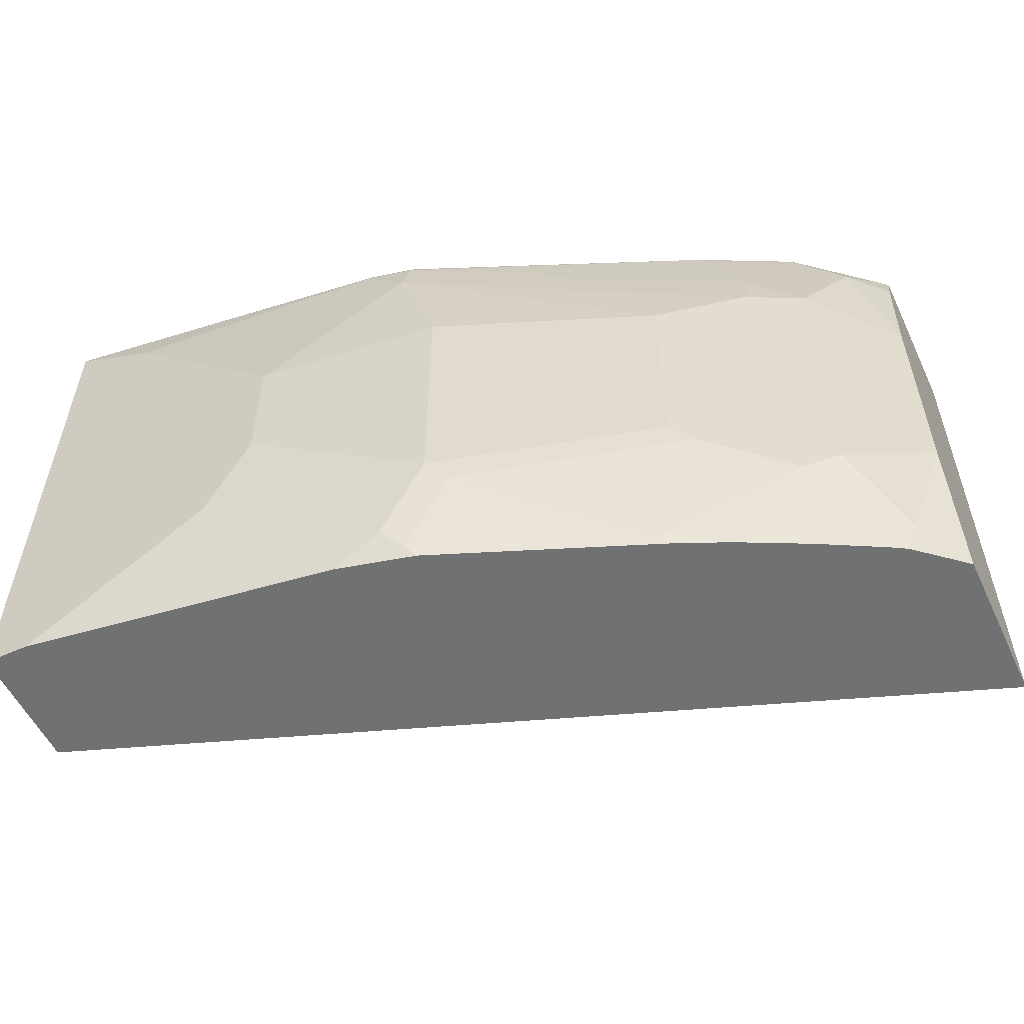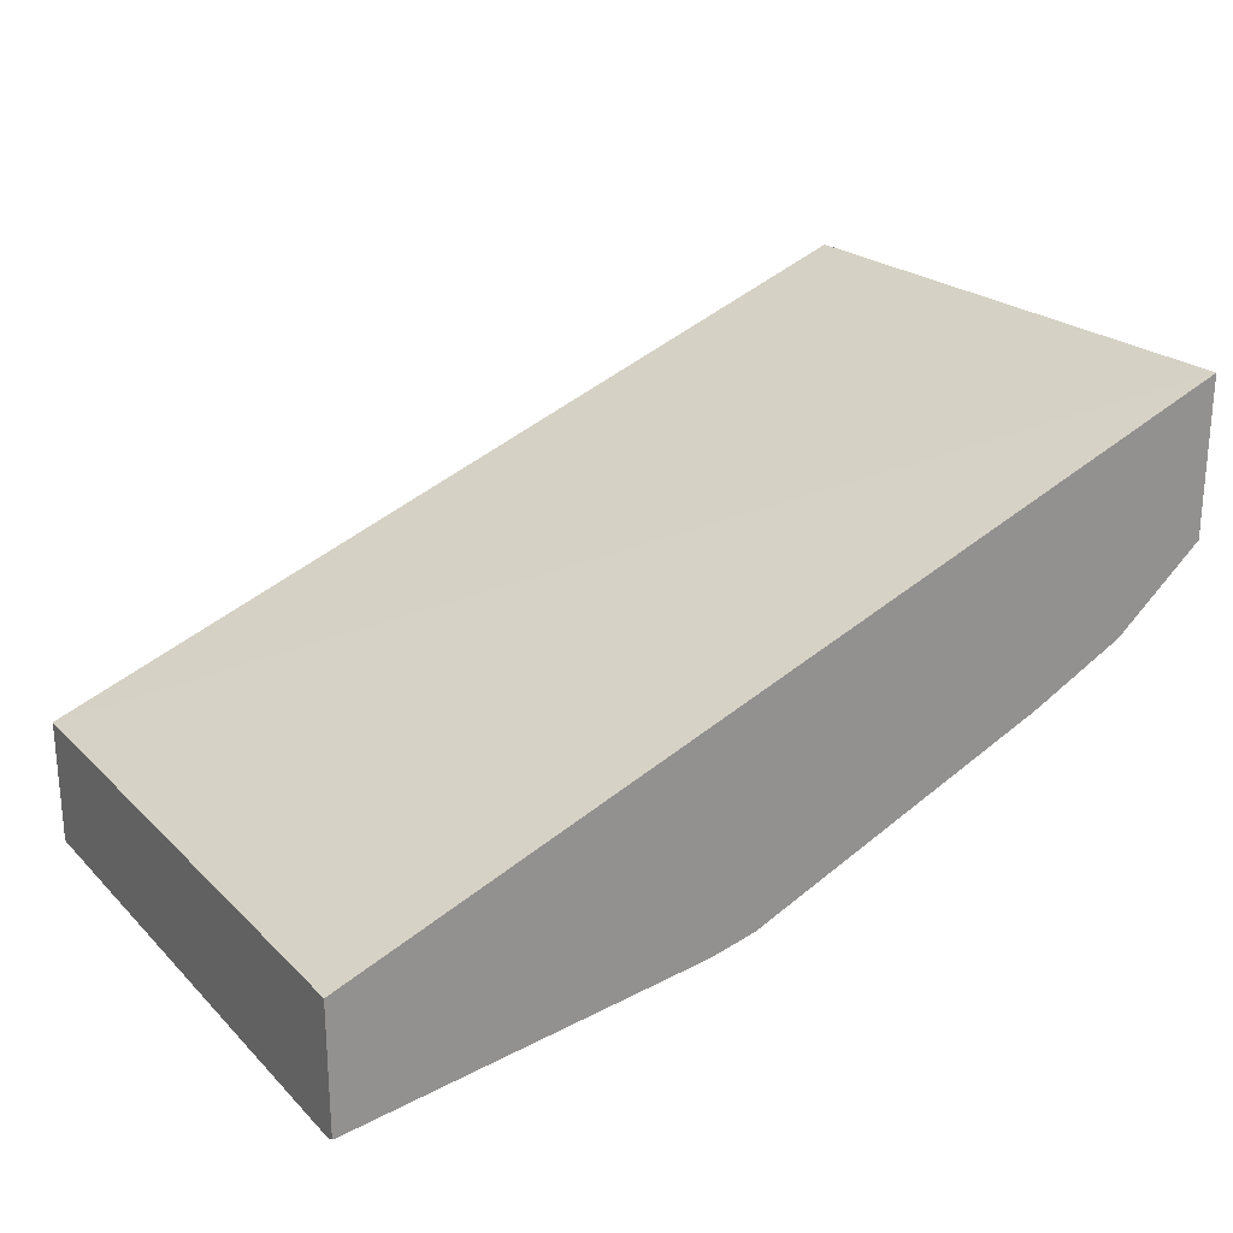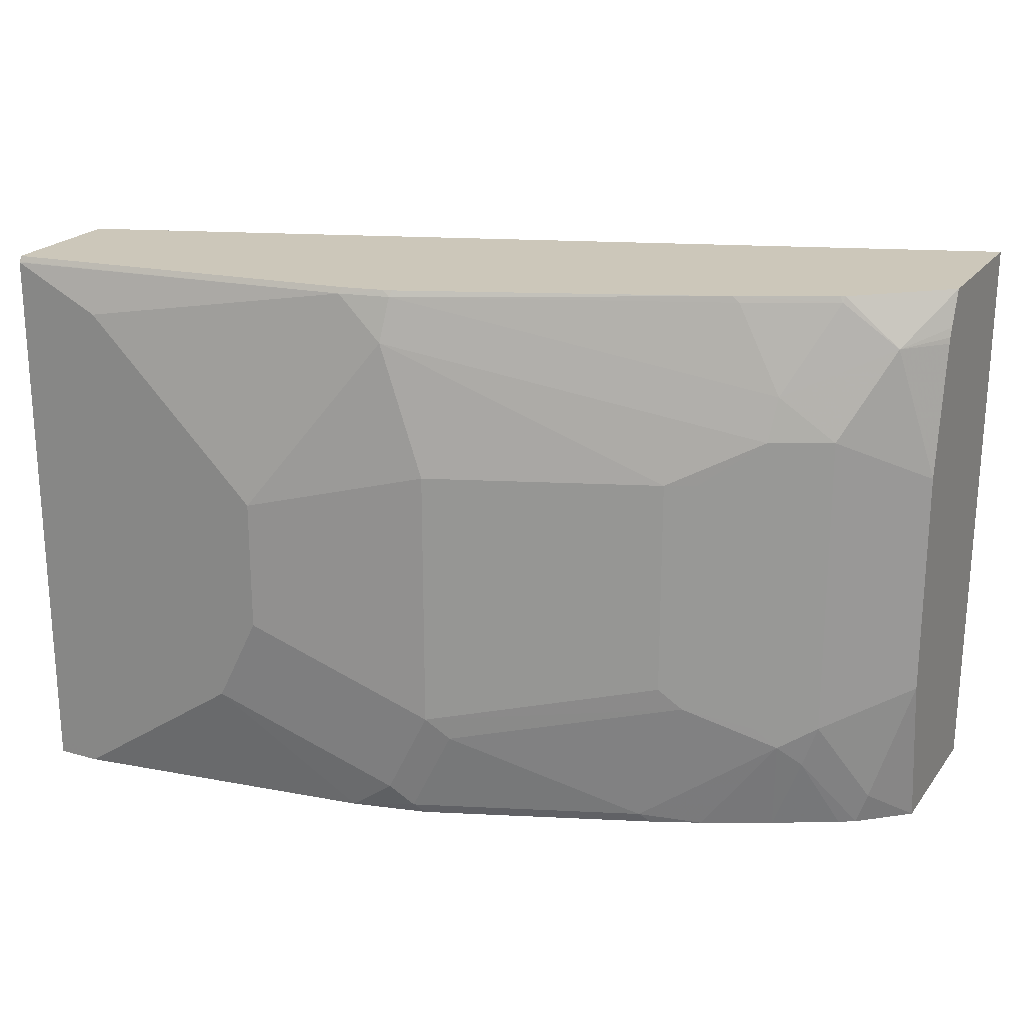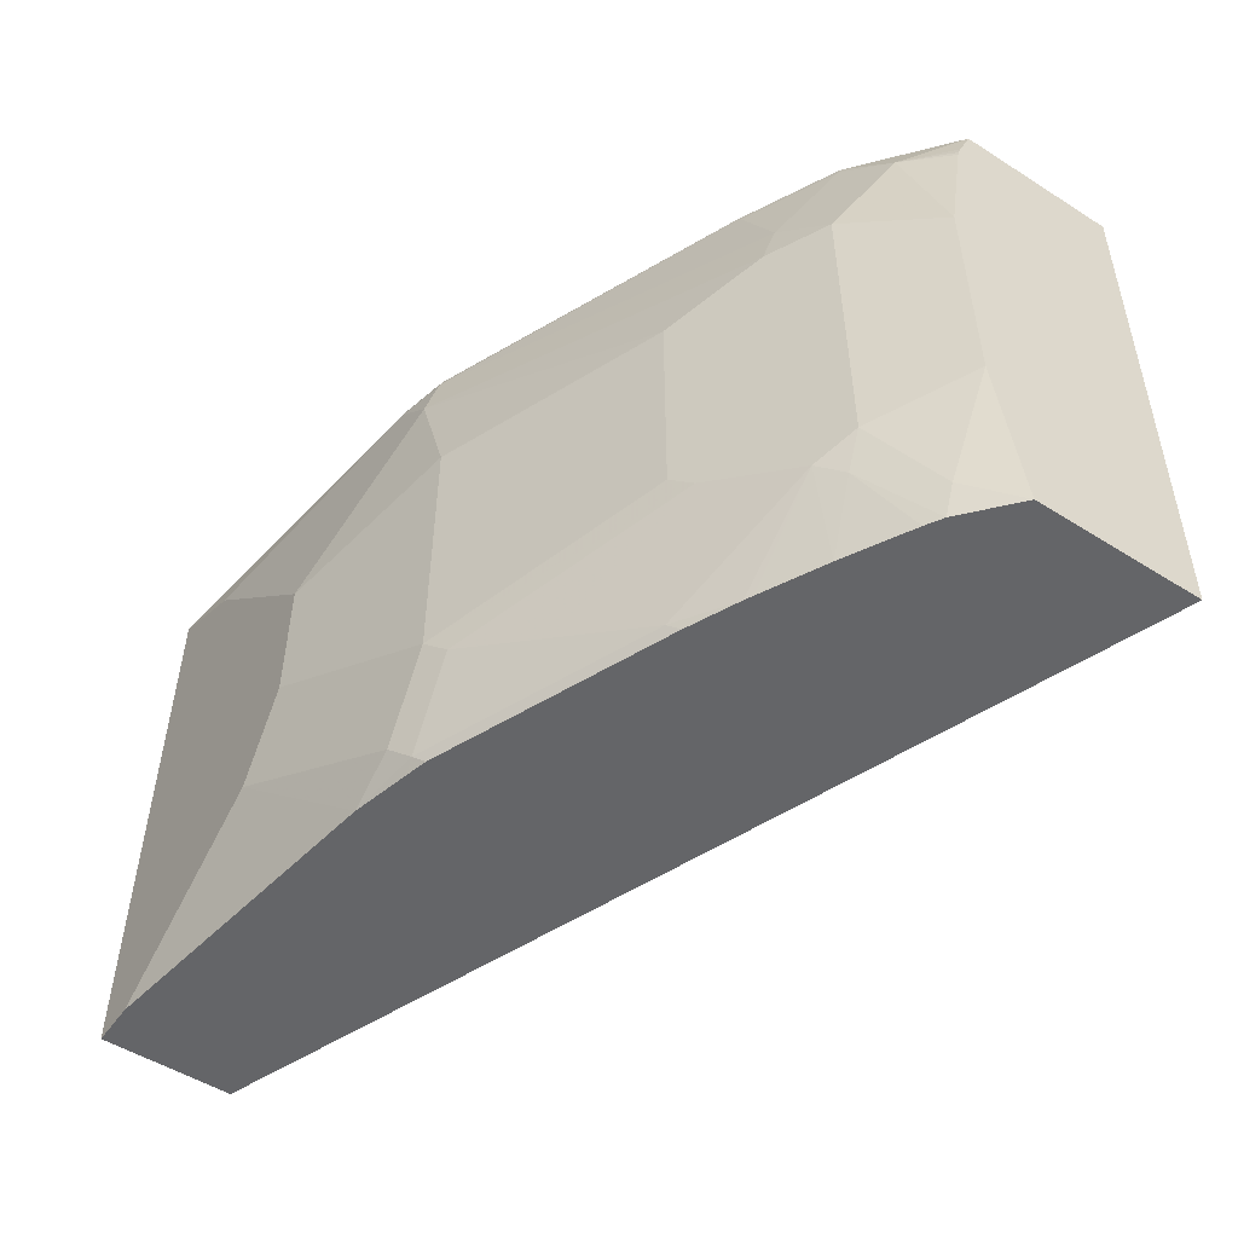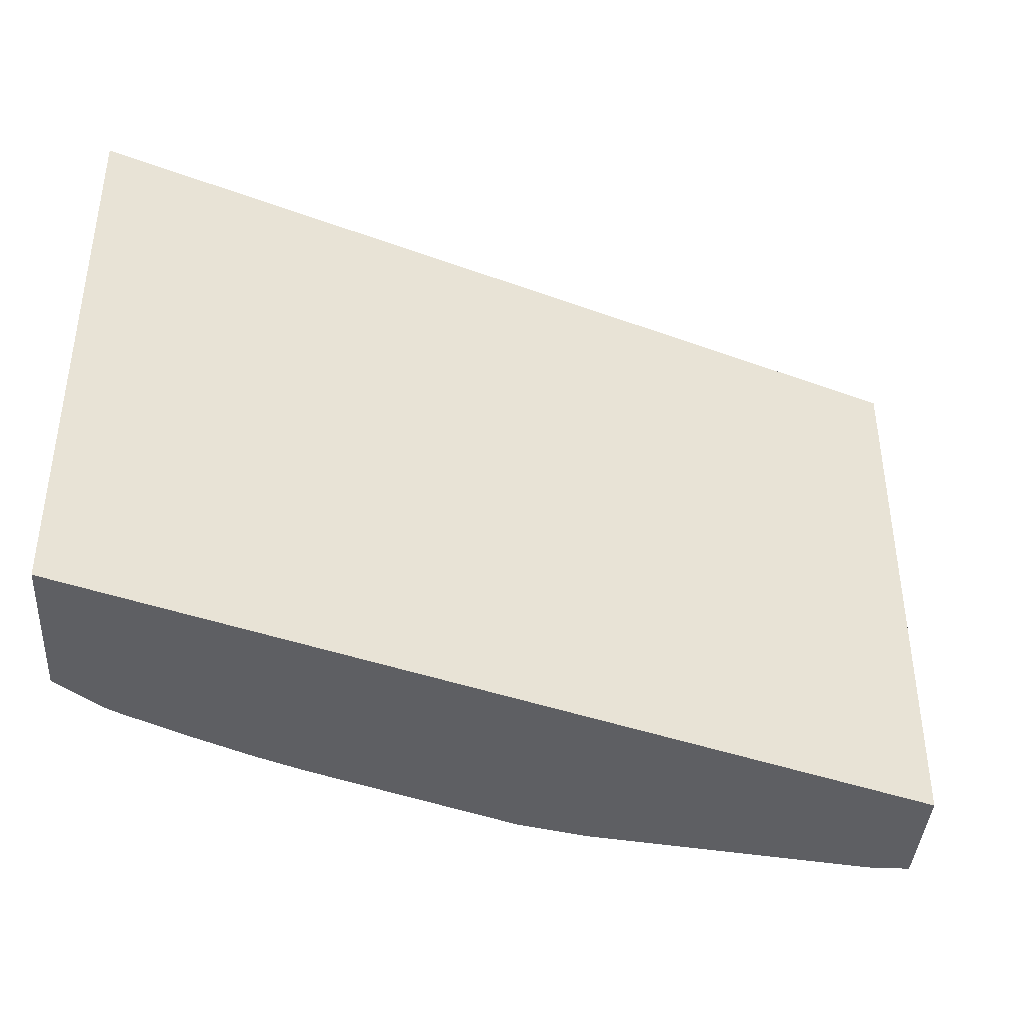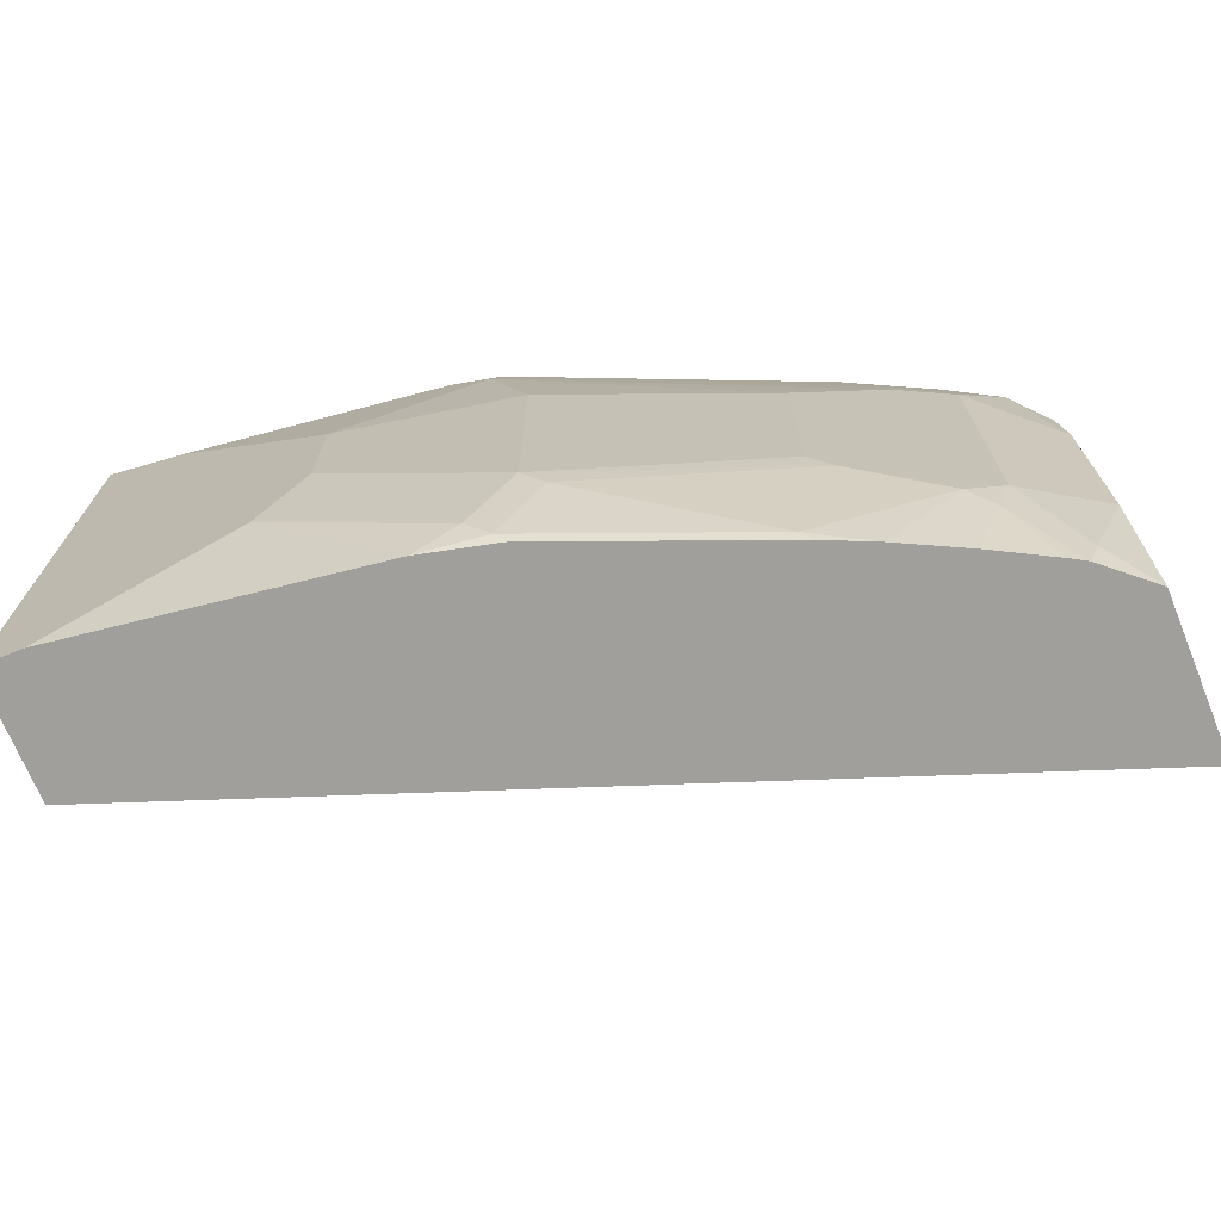
<metadata>
{"format":"obj","ext":"obj","renderer":"f3d","projection":"perspective","resolution":1024,"background":"white","views":[{"elev":-55.2,"azim":-154.8,"up":"+Y"},{"elev":24.1,"azim":147.3,"up":"+Z"},{"elev":21.5,"azim":-153.3,"up":"+Y"},{"elev":-51.5,"azim":-124.4,"up":"+Y"},{"elev":-40.5,"azim":-3.6,"up":"+Y"},{"elev":-71.2,"azim":-157.8,"up":"+Y"}]}
</metadata>
<code>
v -0.3901 0.04382 -0.4783
v -0.3901 0.2926 -0.4713
v -0.3901 0.04382 -0.5493
v -0.0001086 0.04382 -0.6212
v -0.3901 0.2926 -0.541
v -0.0001086 0.2706 -0.6187
v -0.0001086 0.2926 -0.6187
v -0.3901 0.1126 -0.559
v -0.3738 0.05802 -0.5671
v -0.369 0.04382 -0.5677
v -0.0001086 0.04382 -0.6766
v -0.3901 0.2772 -0.5472
v -0.351 0.2926 -0.5739
v -0.3738 0.2706 -0.5671
v -0.0001086 0.2926 -0.675
v -0.3901 0.2127 -0.559
v -0.3544 0.09669 -0.5864
v -0.348 0.07735 -0.5873
v -0.3622 0.04382 -0.5718
v -0.0001086 0.05789 -0.6767
v -0.0142 0.04382 -0.6767
v -0.3901 0.2732 -0.5487
v -0.3492 0.2926 -0.5749
v -0.3504 0.29 -0.5752
v -0.3311 0.2513 -0.5945
v -0.3544 0.232 -0.5864
v -0.3901 0.2706 -0.5493
v -0.0001086 0.2902 -0.6765
v -0.00133 0.2926 -0.6753
v -0.2997 0.1063 -0.6138
v -0.3286 0.09669 -0.5993
v -0.3383 0.08702 -0.5945
v -0.3351 0.04382 -0.5864
v -0.0001086 0.2899 -0.6767
v -0.01935 0.04382 -0.6767
v -0.3088 0.2926 -0.5951
v -0.3117 0.29 -0.5945
v -0.3286 0.232 -0.5993
v -0.1764 0.29 -0.6525
v -0.174 0.2706 -0.6573
v -0.1547 0.29 -0.6573
v -0.156 0.2926 -0.656
v -0.2416 0.06768 -0.6332
v -0.2803 0.04835 -0.6138
v -0.3029 0.2127 -0.6122
v -0.29 0.2127 -0.6187
v -0.29 0.116 -0.6187
v -0.1933 0.09669 -0.6573
v -0.203 0.08702 -0.6525
v -0.3059 0.04382 -0.601
v -0.3093 0.04382 -0.5993
v -0.0387 0.2706 -0.6767
v -0.09669 0.09669 -0.6767
v -0.1547 0.04382 -0.6573
v -0.1771 0.2926 -0.6512
v -0.1733 0.2926 -0.6522
v -0.09669 0.2127 -0.6767
v -0.116 0.1933 -0.6767
v -0.1933 0.2127 -0.6573
v -0.1837 0.04835 -0.6525
v -0.2848 0.04382 -0.6104
v -0.116 0.1353 -0.6767
v -0.174 0.05802 -0.6573
v -0.1792 0.04382 -0.6514
v -0.1882 0.04382 -0.6491
f 28 41 42
f 28 42 29
f 30 43 44
f 30 44 32
f 30 32 31
f 30 38 45
f 30 47 48
f 30 46 47
f 30 48 49
f 30 49 43
f 32 50 51
f 32 51 33
f 30 45 46
f 28 34 41
f 23 36 24
f 25 40 38
f 25 39 40
f 25 37 39
f 25 38 26
f 24 37 25
f 24 36 37
f 20 52 34
f 20 57 52
f 20 58 57
f 20 62 58
f 20 53 62
f 34 52 41
f 20 35 53
f 26 38 30
f 35 54 53
f 44 65 61
f 36 39 37
f 20 21 35
f 60 64 65
f 54 60 63
f 54 64 60
f 53 63 62
f 53 54 63
f 48 60 49
f 48 63 60
f 48 62 63
f 48 58 62
f 48 59 58
f 46 48 47
f 46 59 48
f 36 55 39
f 44 60 65
f 43 60 44
f 43 49 60
f 41 56 42
f 40 59 46
f 40 58 59
f 40 57 58
f 40 52 57
f 40 41 52
f 39 41 40
f 39 56 41
f 39 55 56
f 38 40 46
f 38 46 45
f 44 61 50
f 18 33 19
f 32 44 50
f 17 32 18
f 2 55 36
f 2 56 55
f 2 42 56
f 2 29 42
f 2 15 29
f 2 7 15
f 2 6 7
f 2 4 6
f 1 4 2
f 1 11 4
f 1 21 11
f 1 35 21
f 1 64 54
f 1 65 64
f 1 61 65
f 1 50 61
f 1 51 50
f 1 33 51
f 1 19 33
f 1 10 19
f 1 3 10
f 1 8 3
f 1 16 8
f 1 27 16
f 1 22 27
f 1 12 22
f 1 5 12
f 1 2 5
f 18 32 33
f 2 36 23
f 2 23 13
f 1 54 35
f 3 8 9
f 2 13 5
f 17 30 31
f 17 26 30
f 15 28 29
f 14 27 22
f 14 16 27
f 14 26 16
f 14 25 26
f 14 24 25
f 13 23 24
f 12 14 22
f 11 21 20
f 10 18 19
f 9 18 10
f 13 24 14
f 8 17 9
f 3 9 10
f 9 17 18
f 4 11 20
f 4 20 34
f 4 34 28
f 4 15 7
f 4 28 15
f 5 13 14
f 5 14 12
f 8 16 26
f 8 26 17
f 17 31 32
f 4 7 6

</code>
